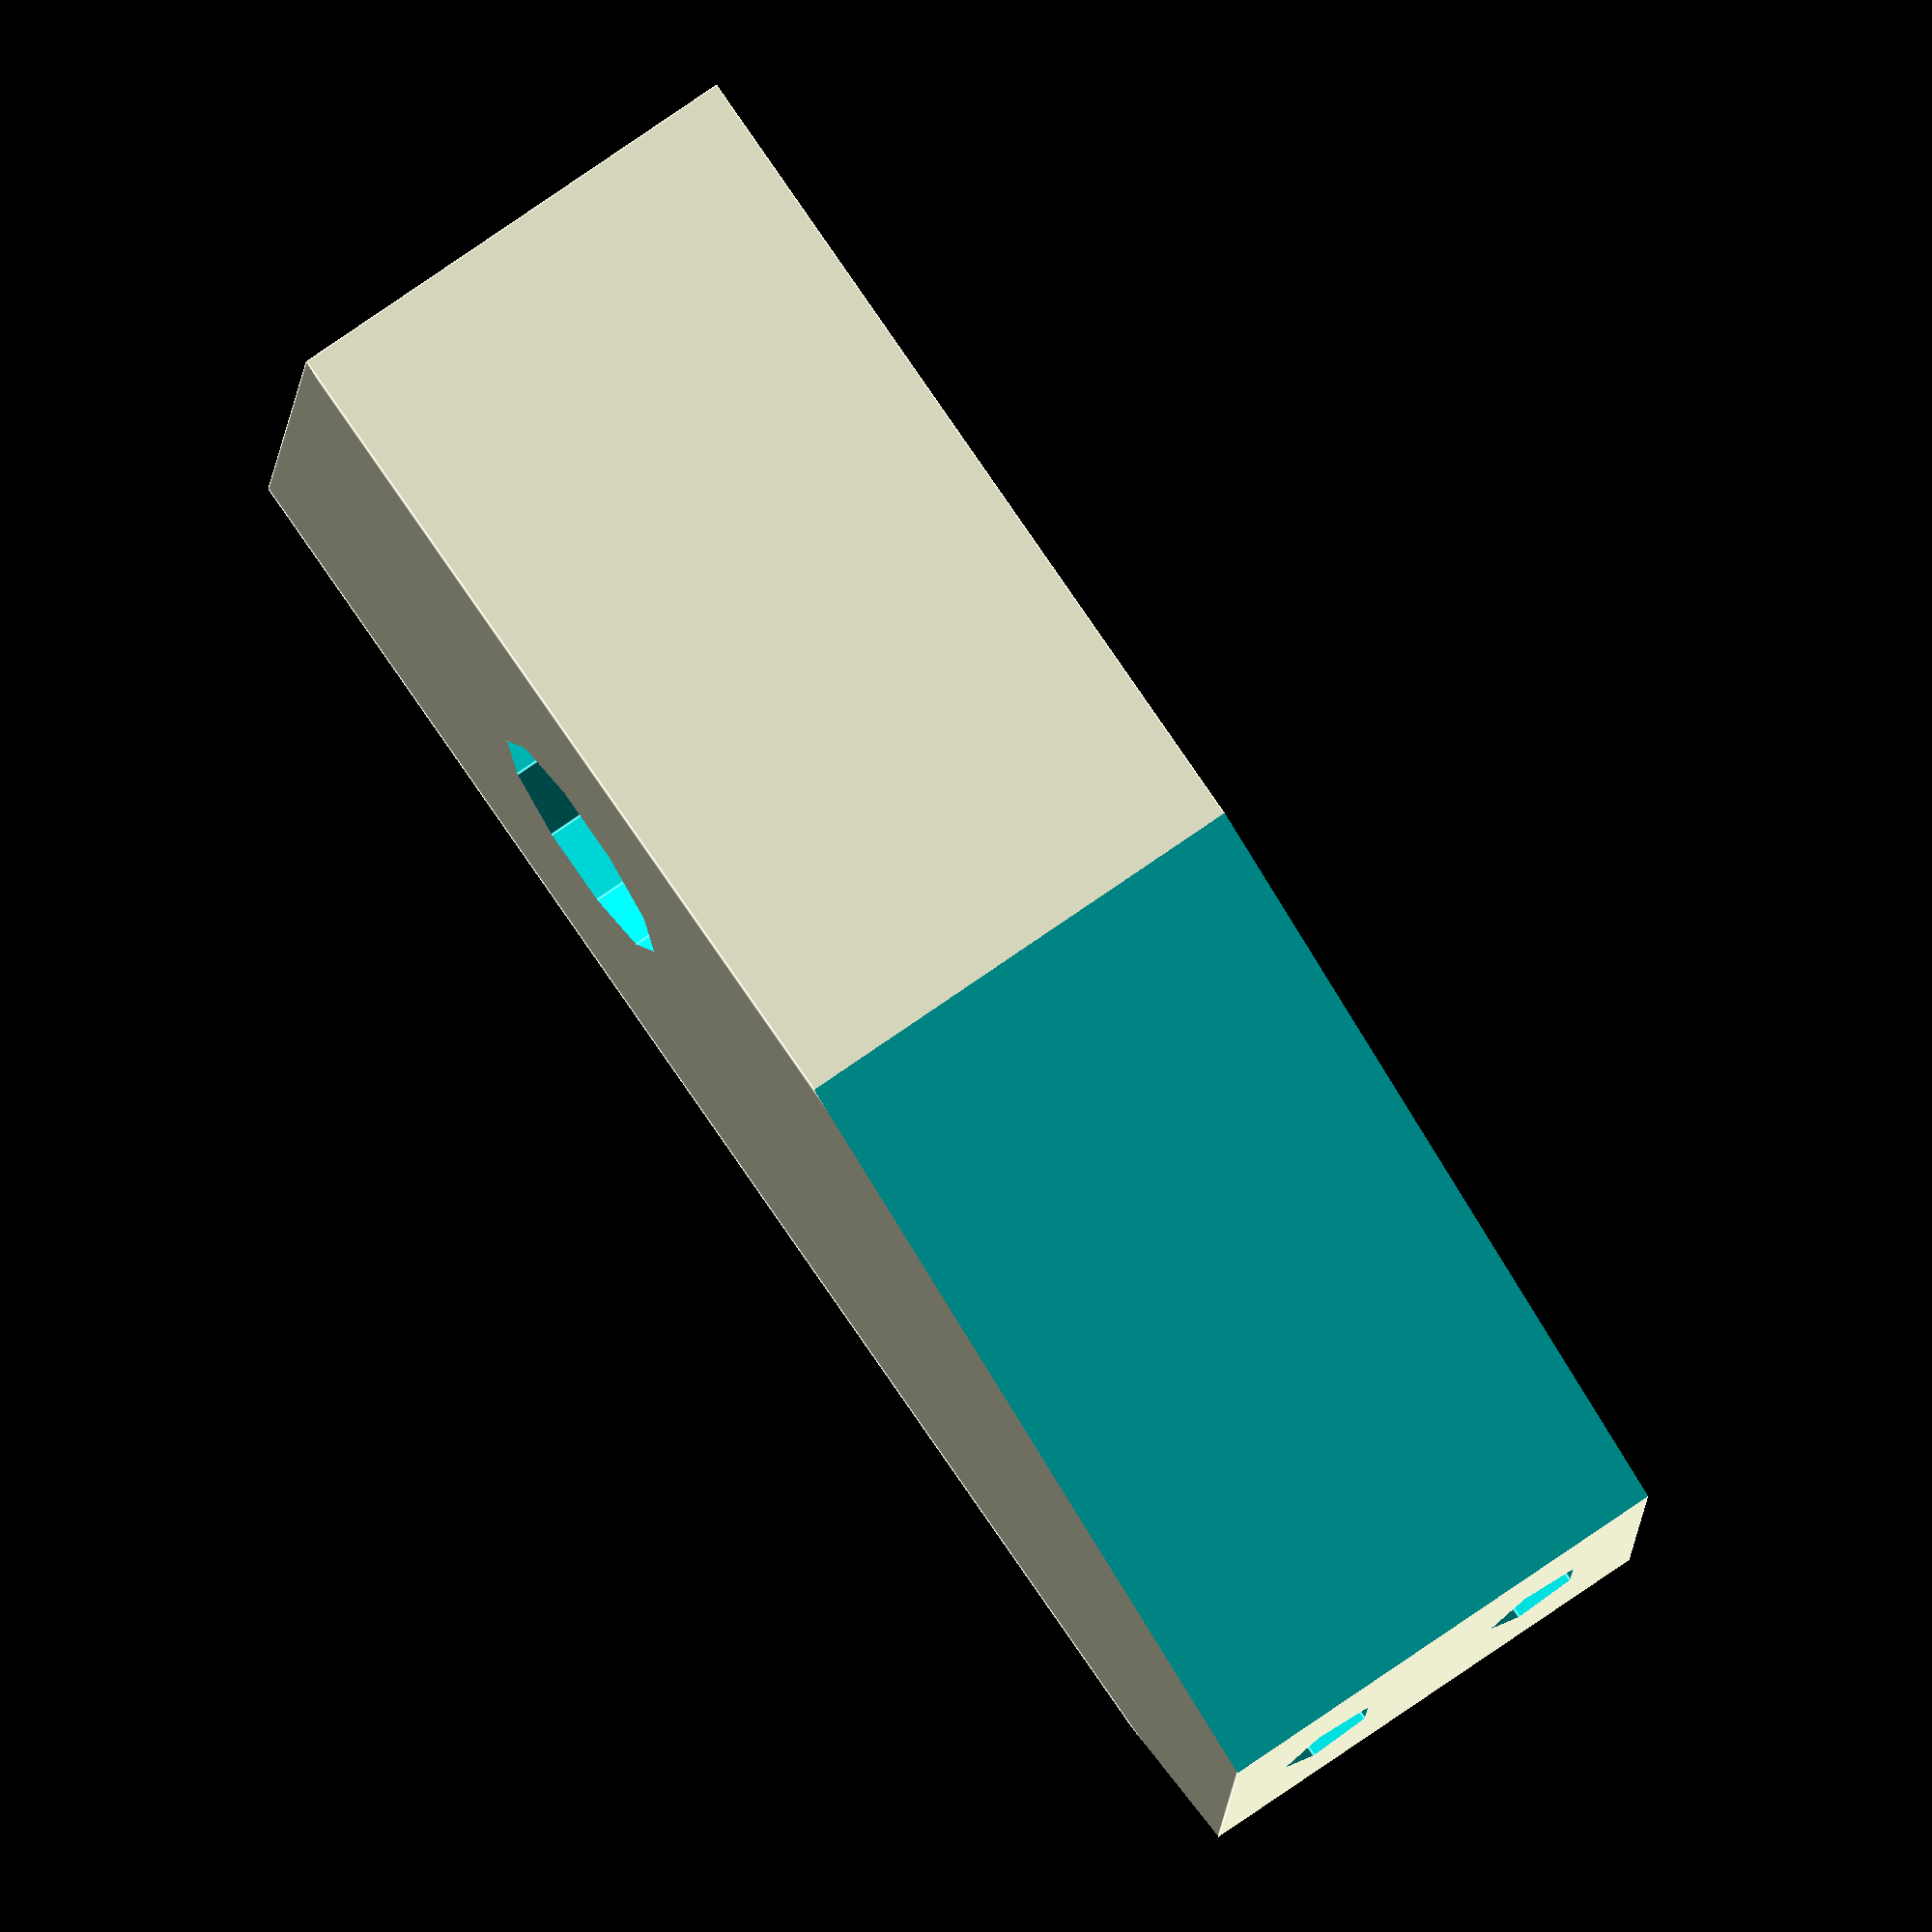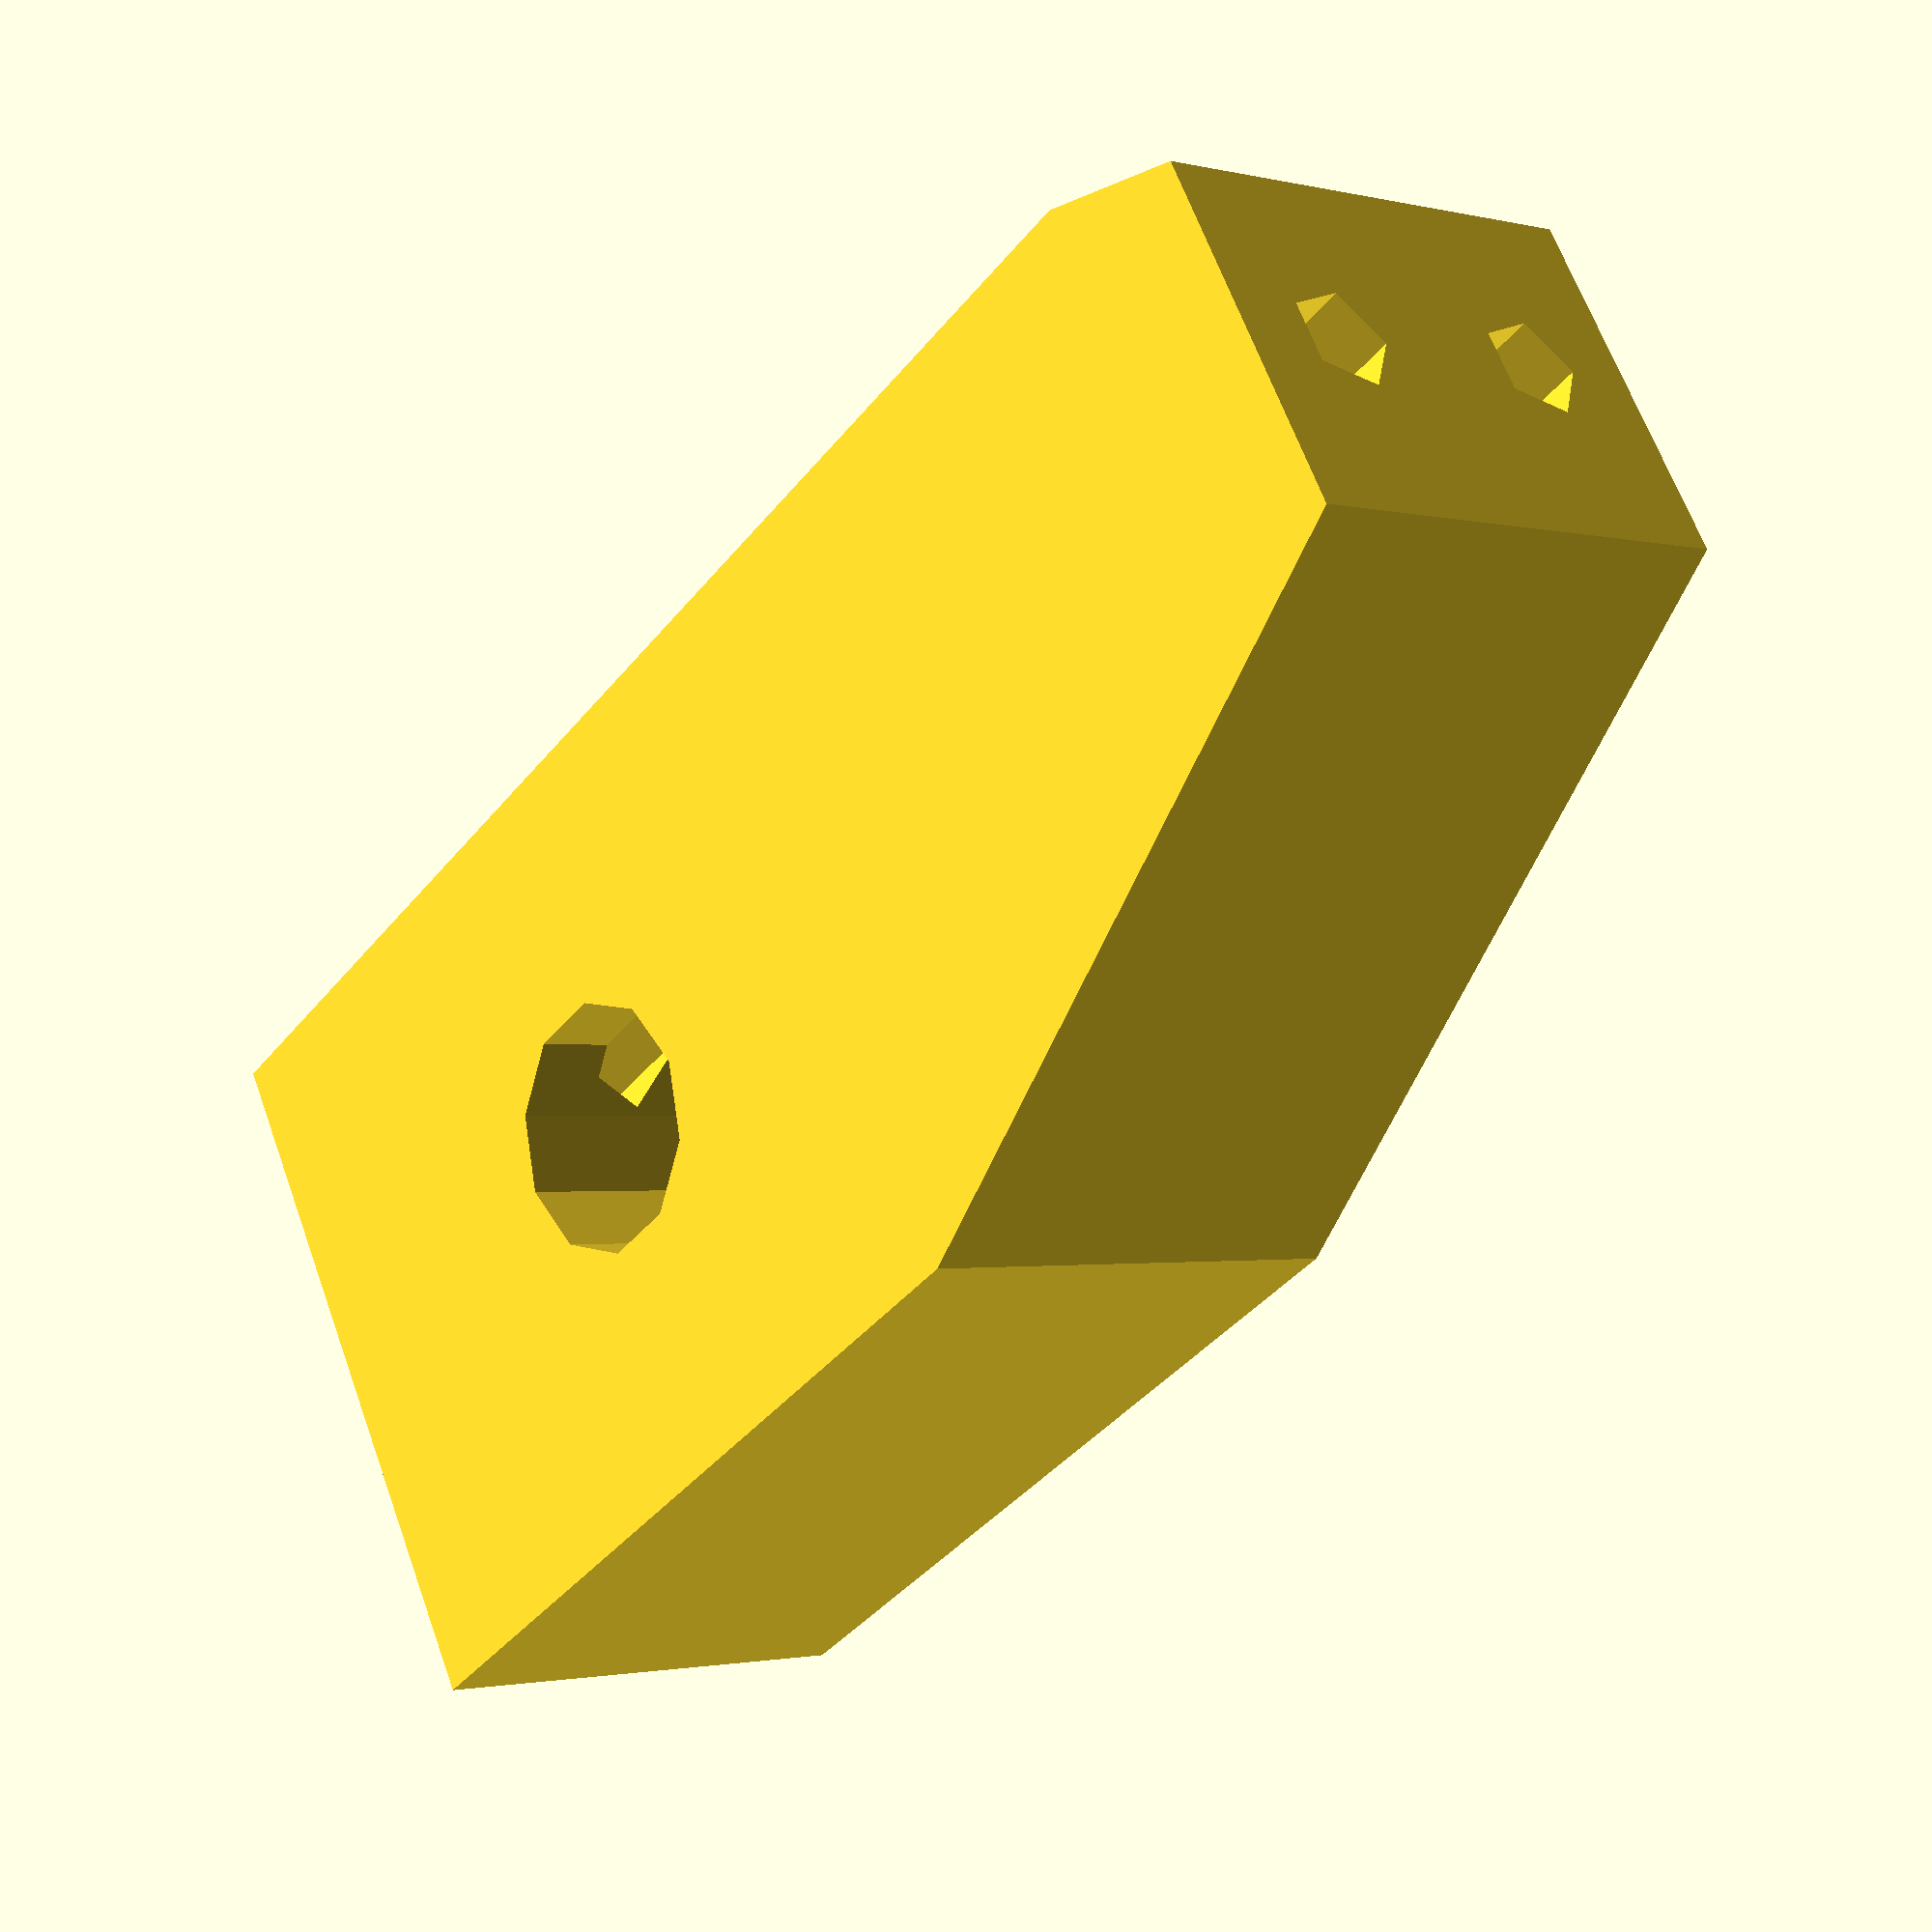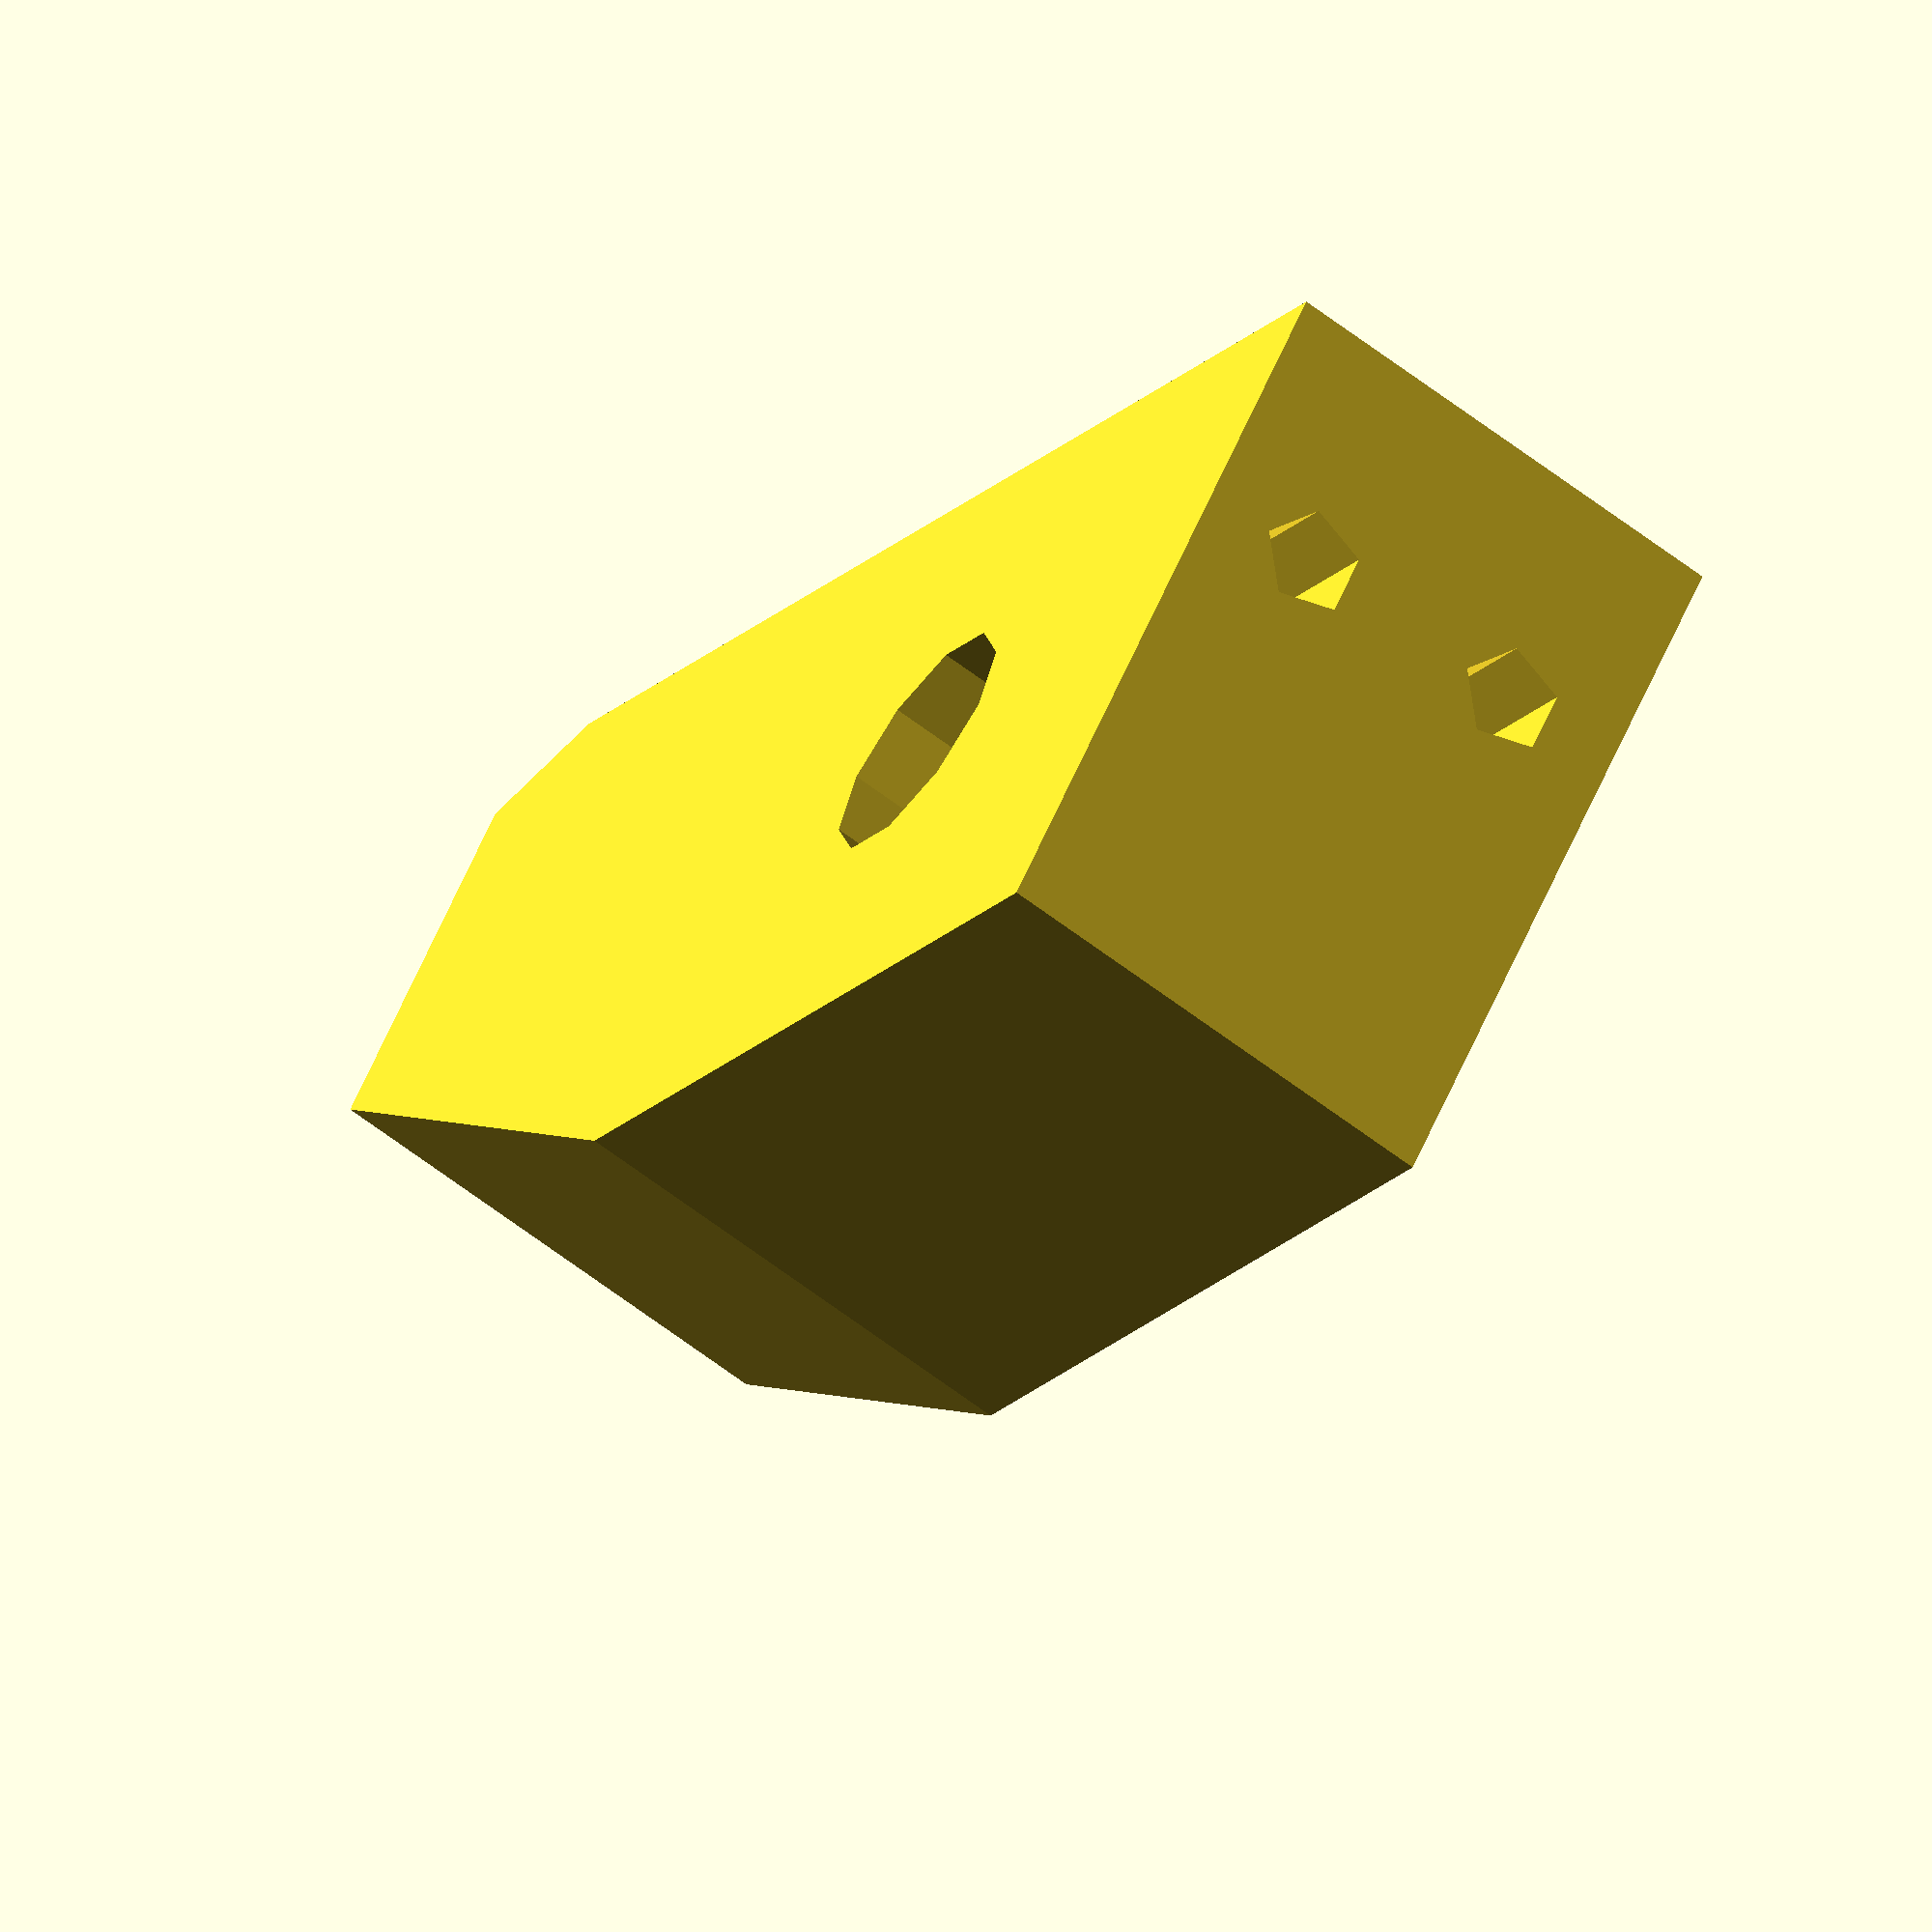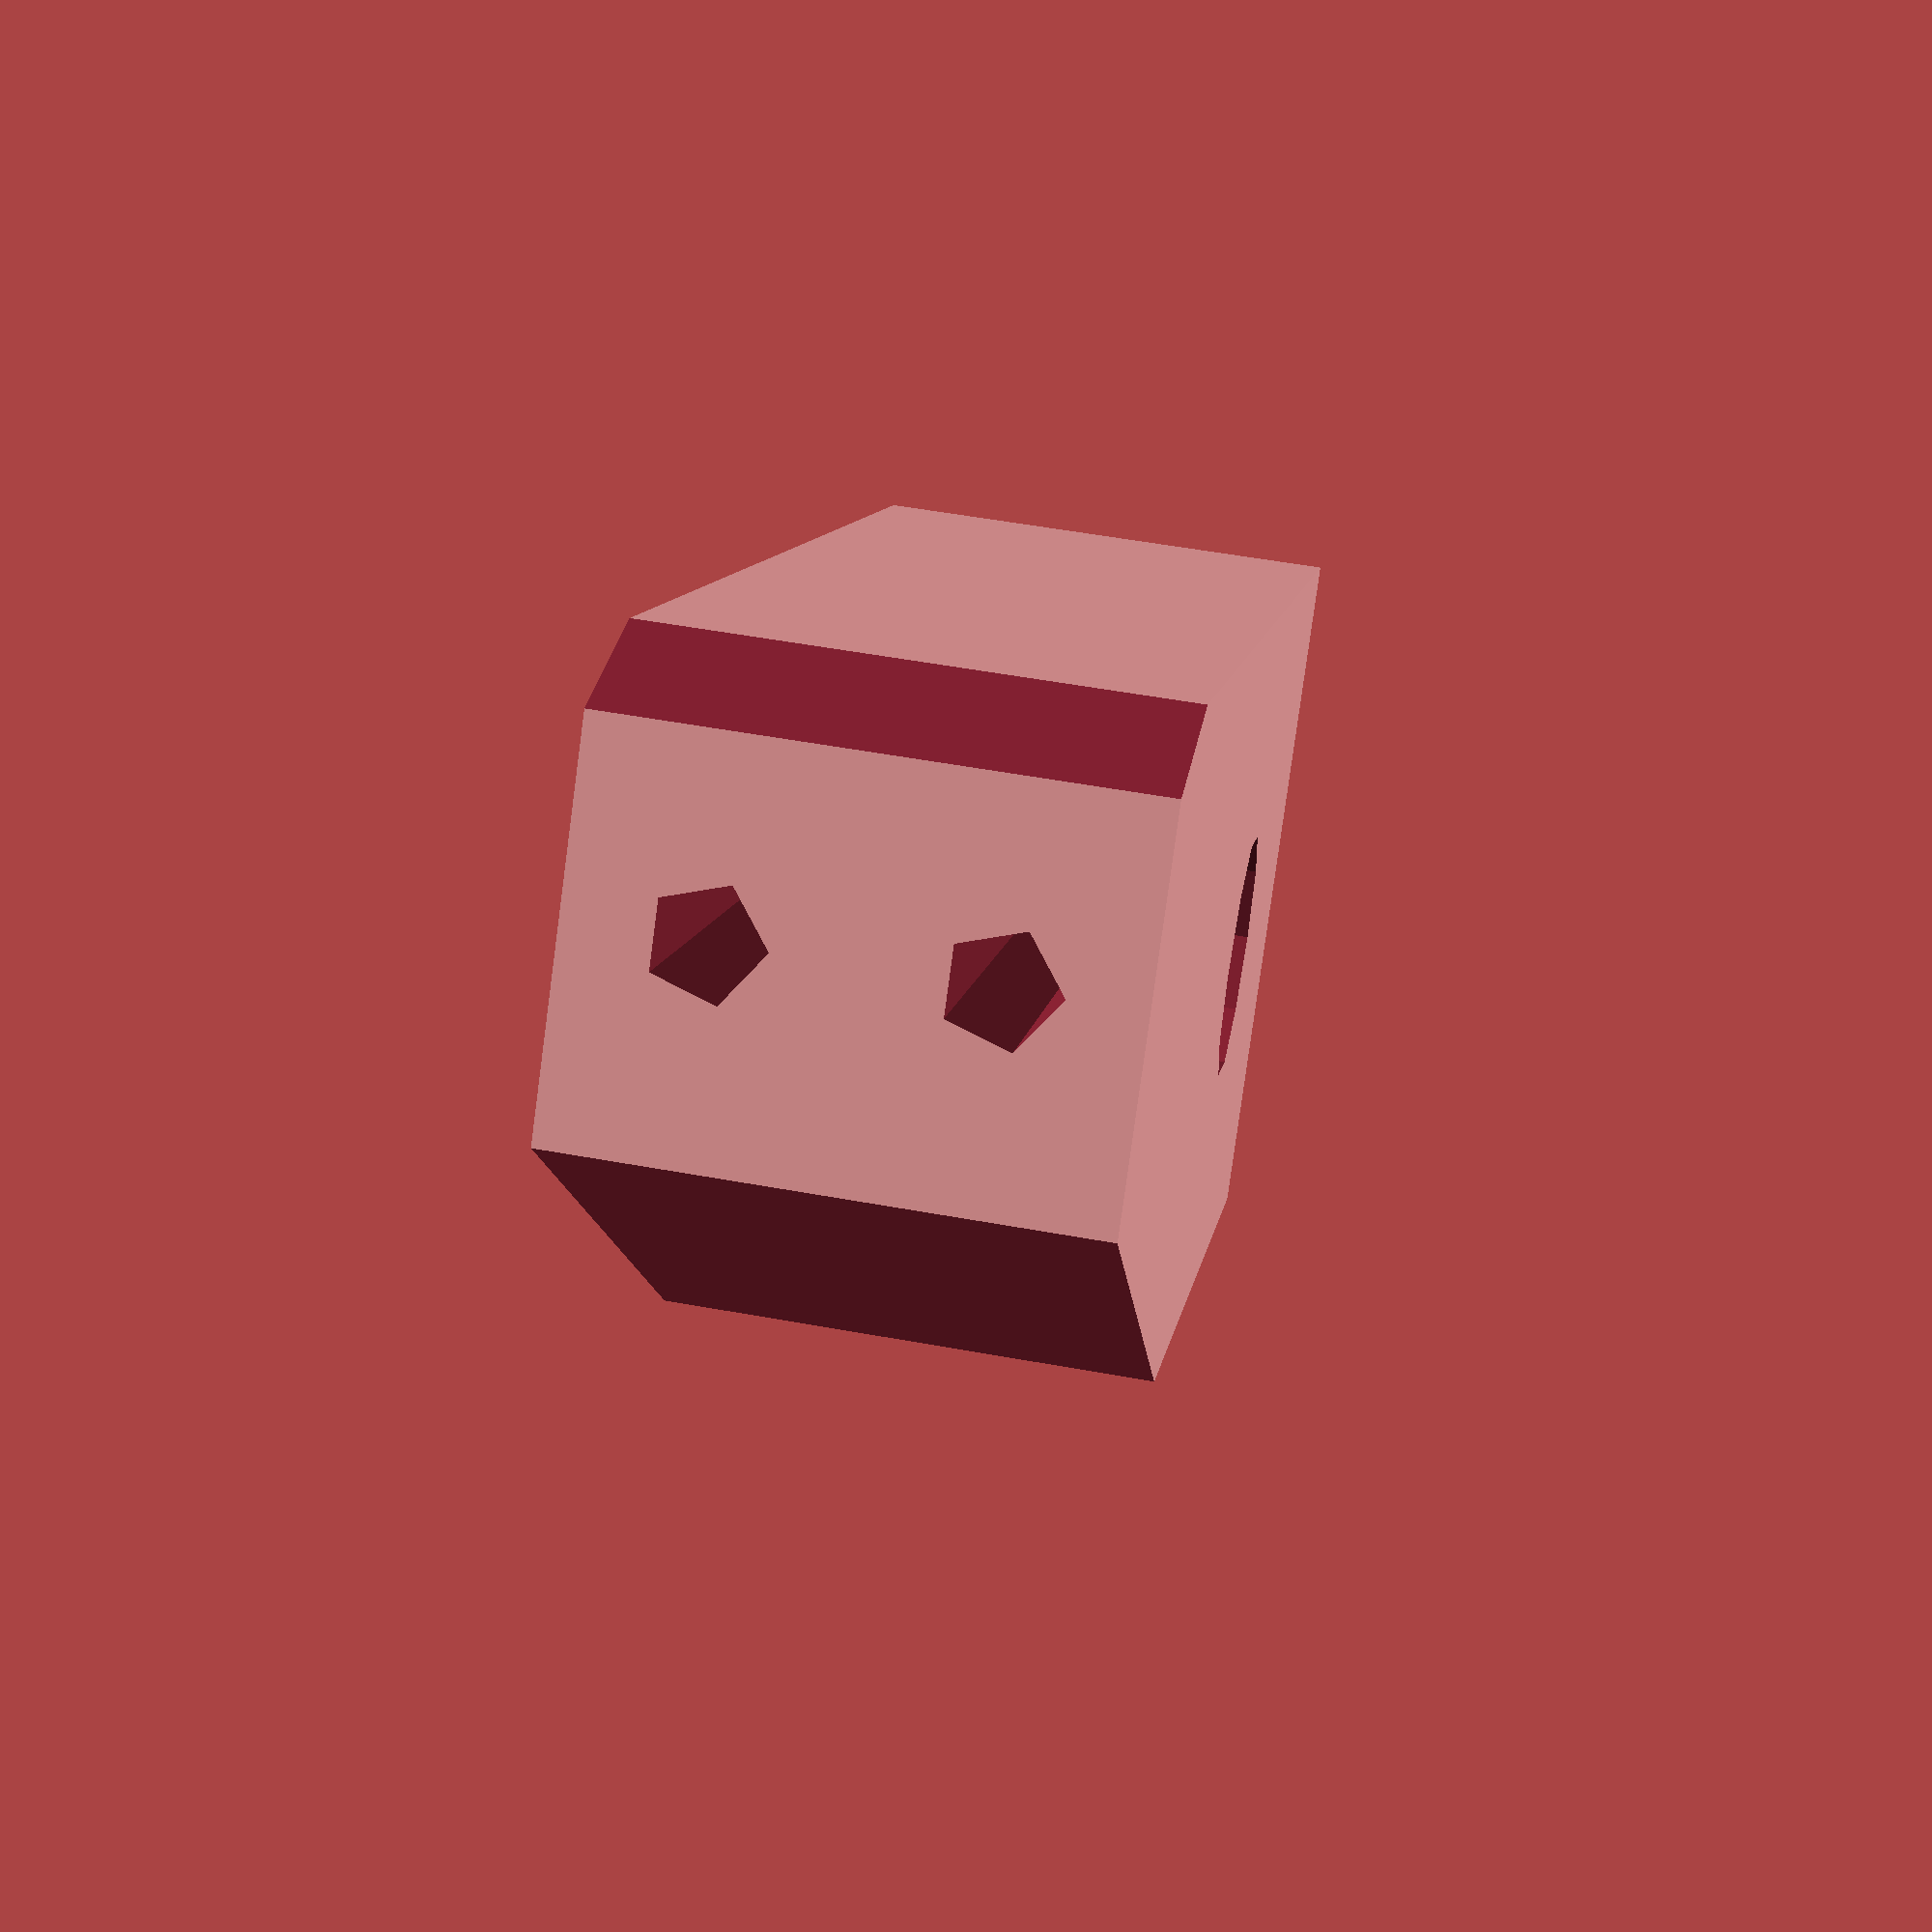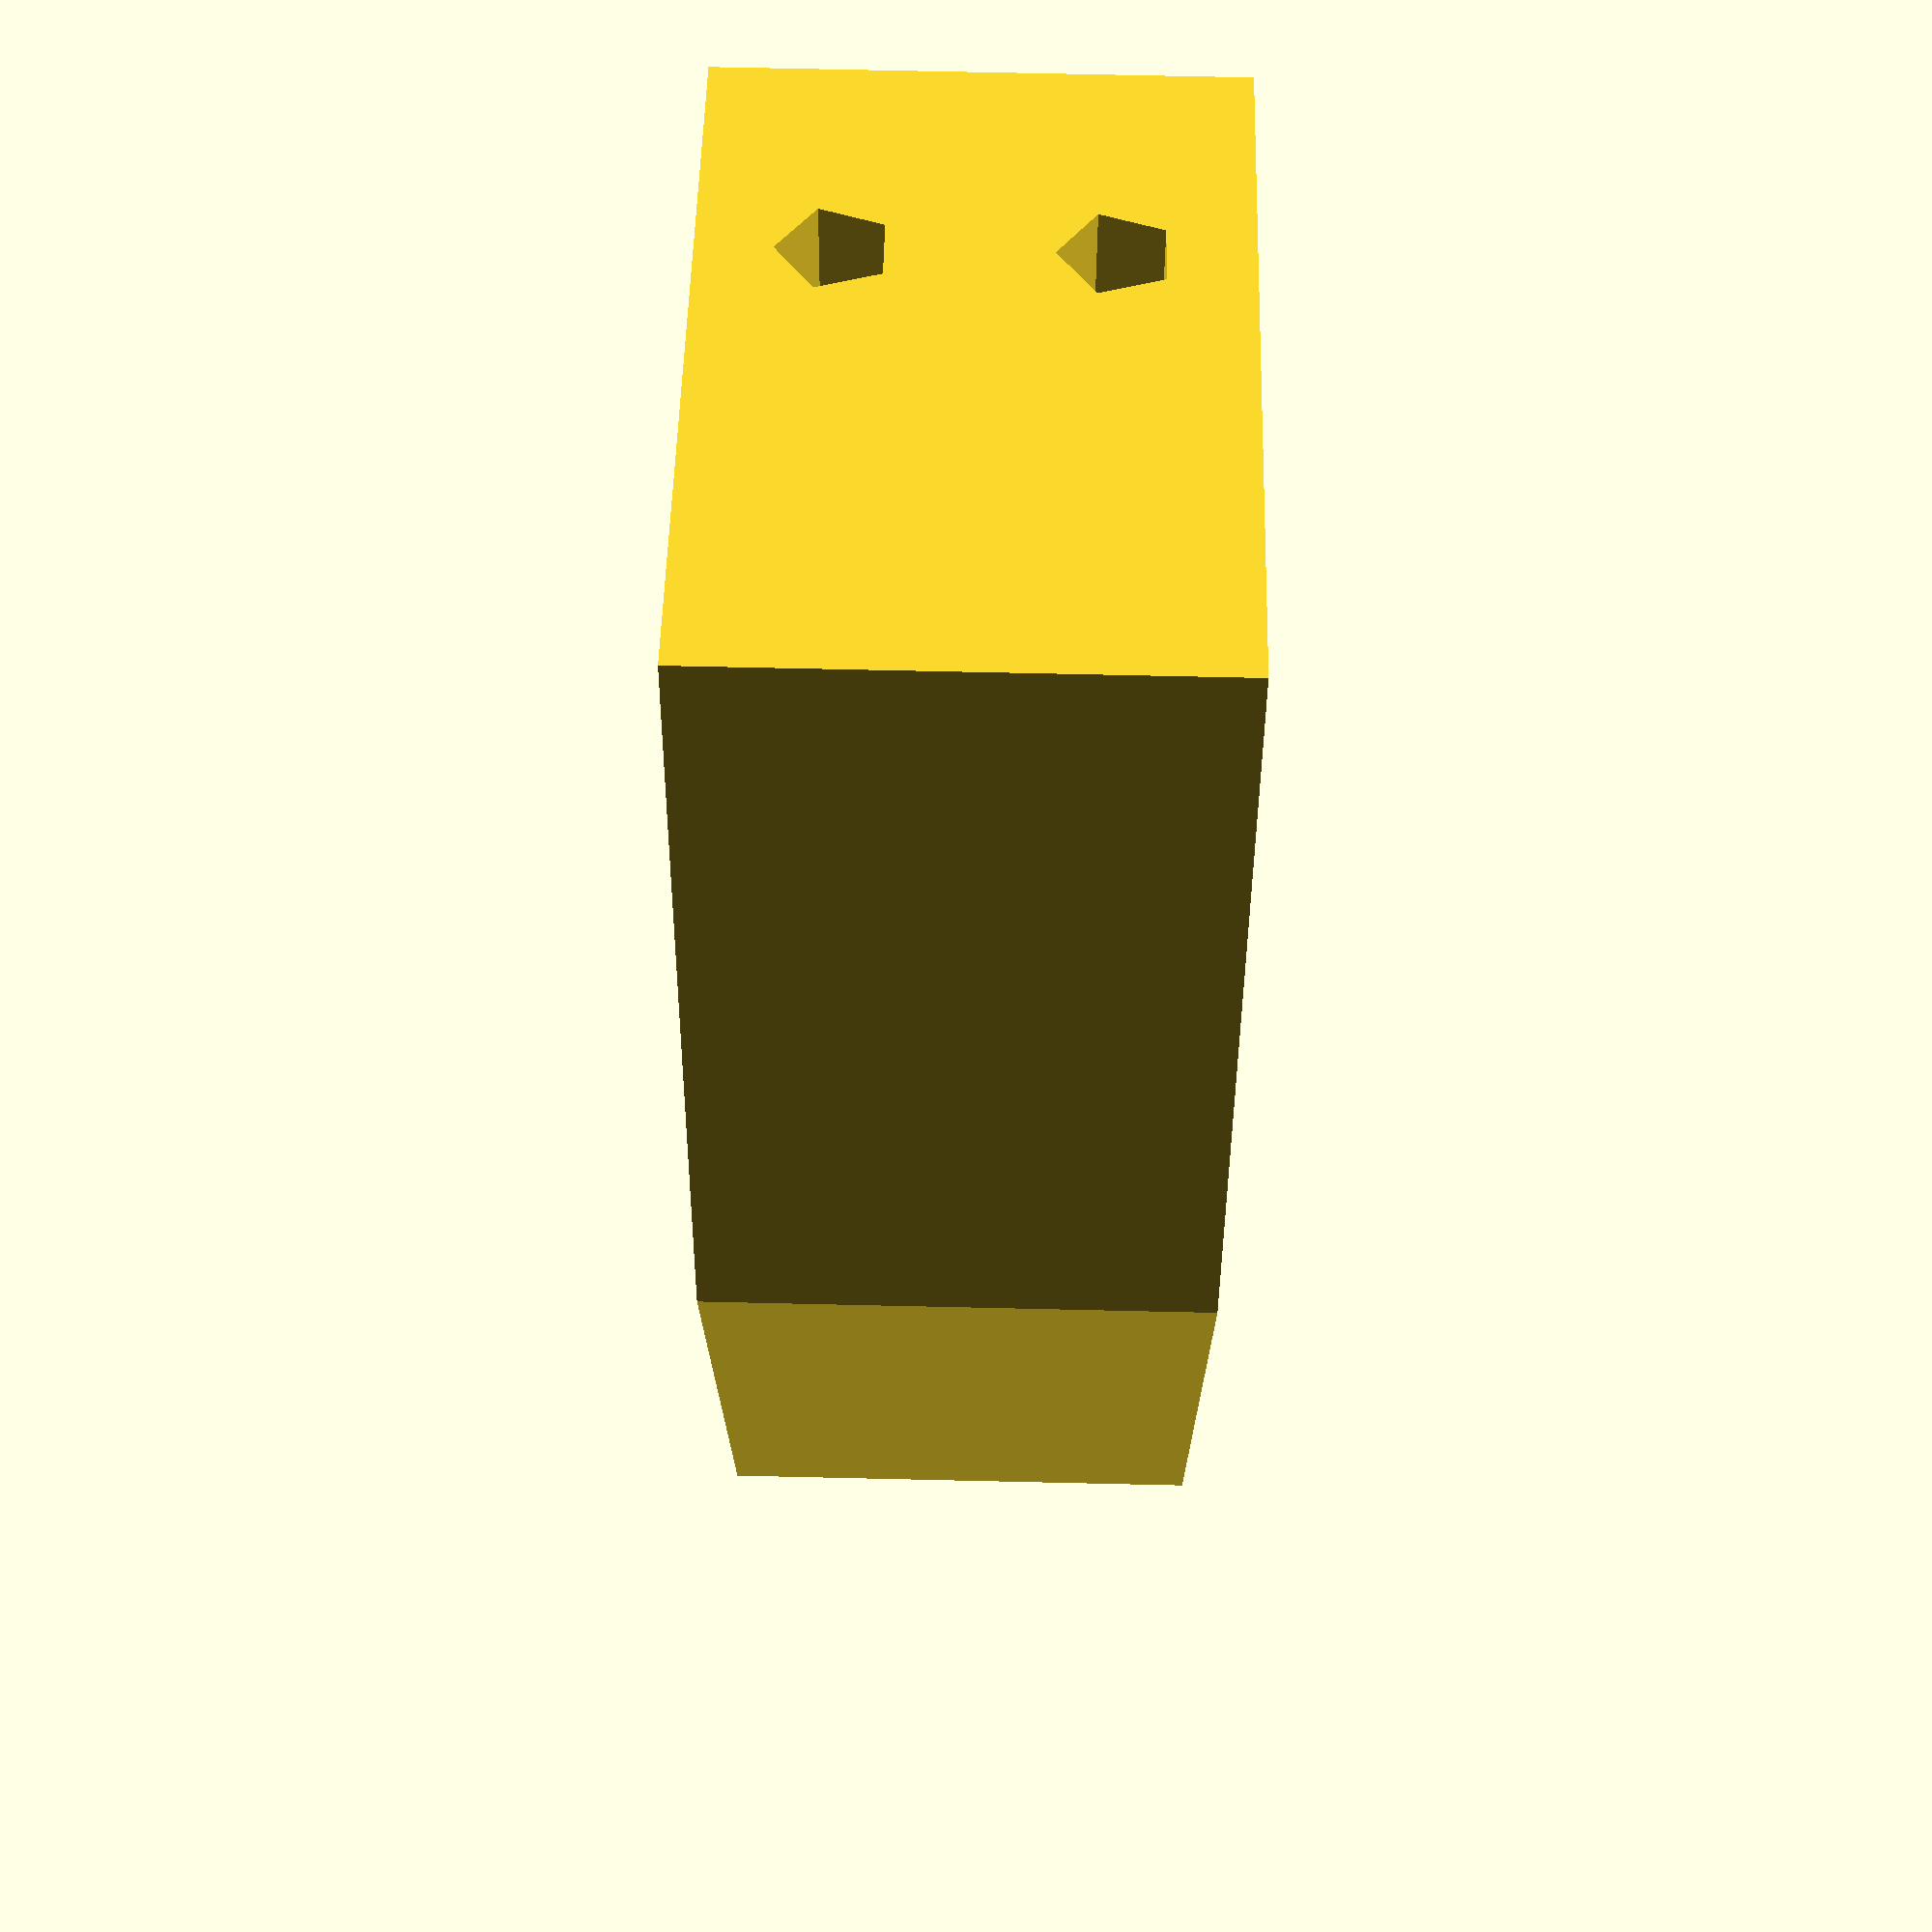
<openscad>


module rotary()
{

difference() {
	// BODY (to be subtracted from)
	cube([length,width,thick+2],center=true);

   // MOTOR SHAFT HOLE 
	translate([4*hradius-length/2, 0, 0])
	   cylinder(r=hradius, h=thickplus, center=true);
	// WIRES
	 translate([0,3.2,-3])
	   rotate([0,90,0])
            cylinder(r=dia,h=length+width,center=true);

	 translate([0,3.2,3])
	   rotate([0,90,0])
            cylinder(r=dia,h=length+width,center=true);

	translate([23,16,0])
		rotate([0,0,67])
			cube([width,width,thickplus],center=true);

	translate([23,-10,0])
		rotate([0,0,22])
			cube([3*width,width,thickplus],center=true);

	}
}

	alpha  = 12; // Angle between radials in degrees

	length = 40; // mm   Main Block
	width  = 18; // mm
	thick = 10;  // 8mm
    thickplus = 2*thick;

	hradius = 3.1;    // 6.3mm = .25"
	dia     = 1.3;  // 1/16" wire trough
	yoffset = 5;  // ydistance from edge to mounting hole
    zoffset = 5;

rotary();


</openscad>
<views>
elev=284.0 azim=174.9 roll=235.2 proj=o view=edges
elev=1.8 azim=329.3 roll=48.6 proj=p view=wireframe
elev=64.3 azim=320.7 roll=232.4 proj=o view=solid
elev=125.5 azim=135.1 roll=79.1 proj=p view=wireframe
elev=291.8 azim=107.7 roll=271.3 proj=p view=solid
</views>
